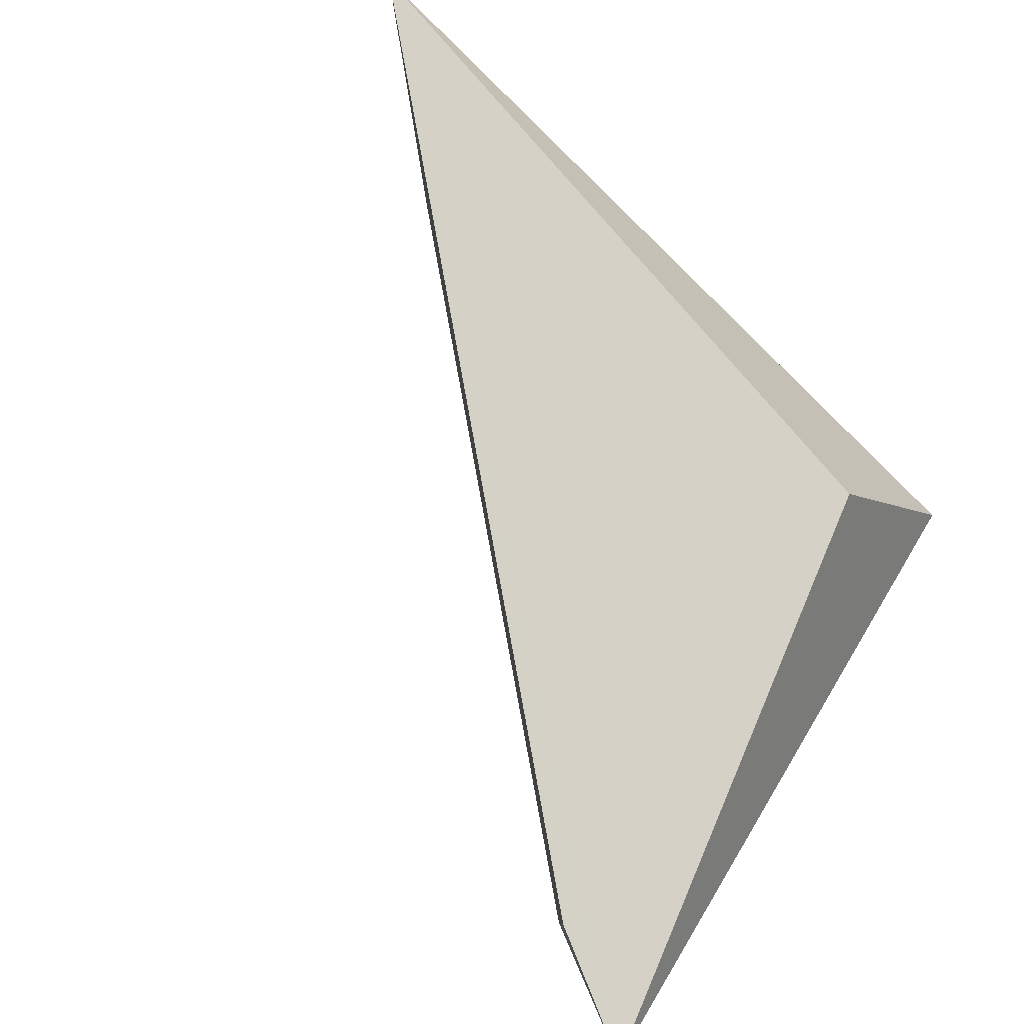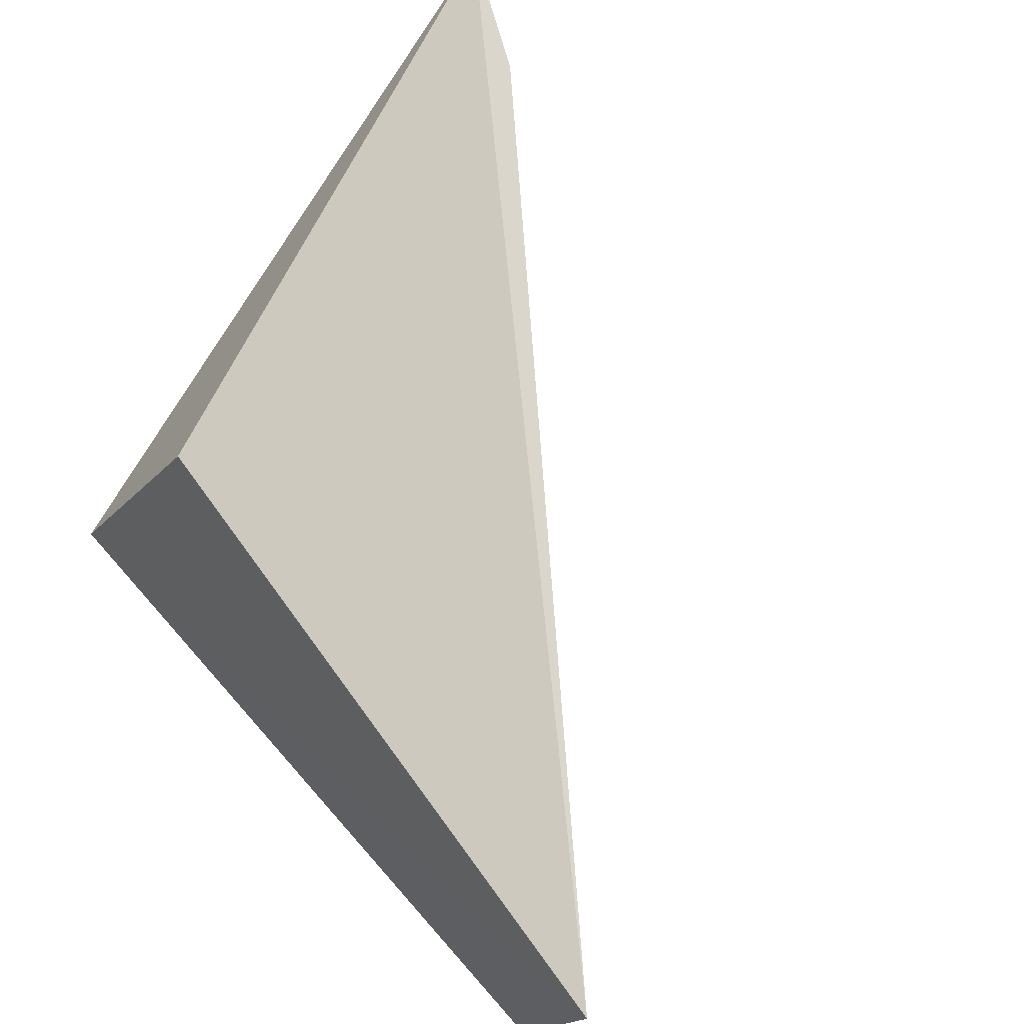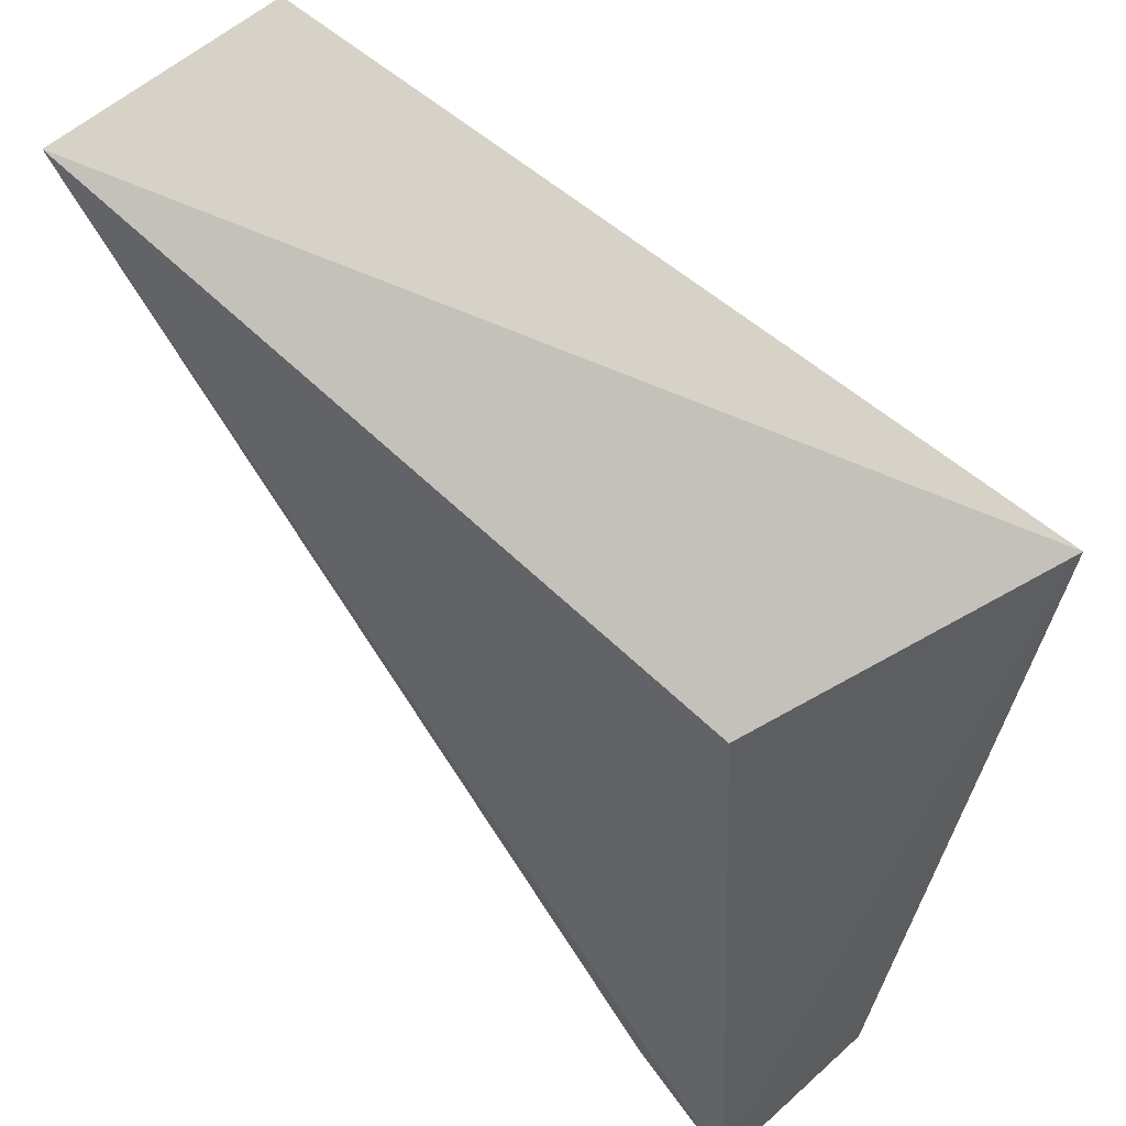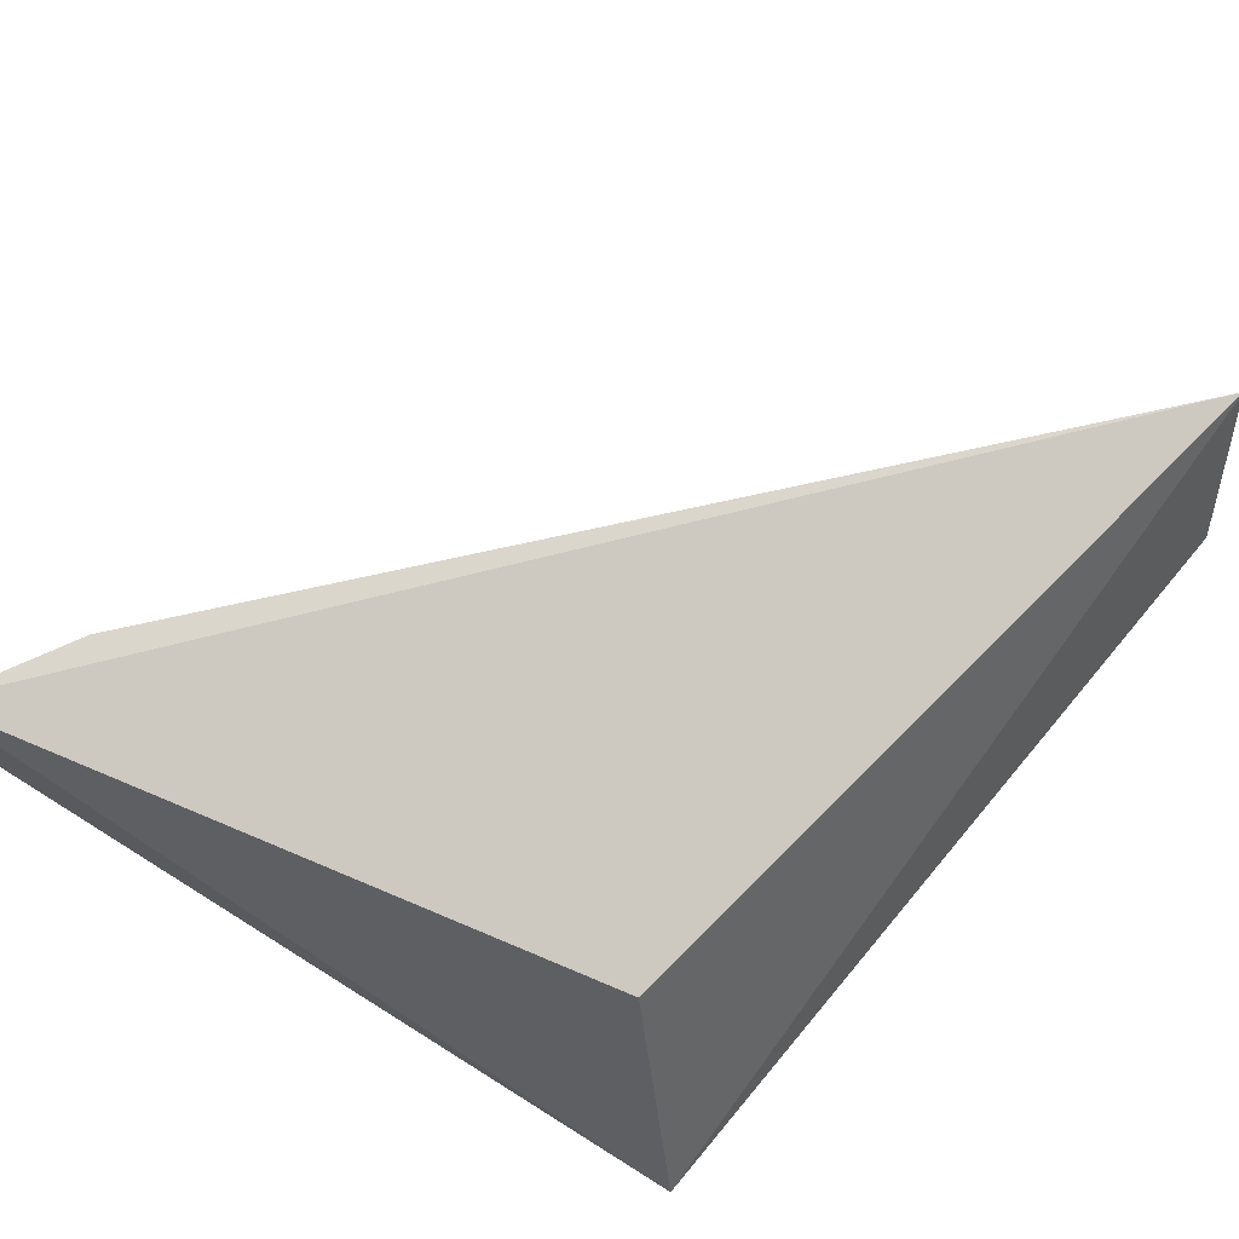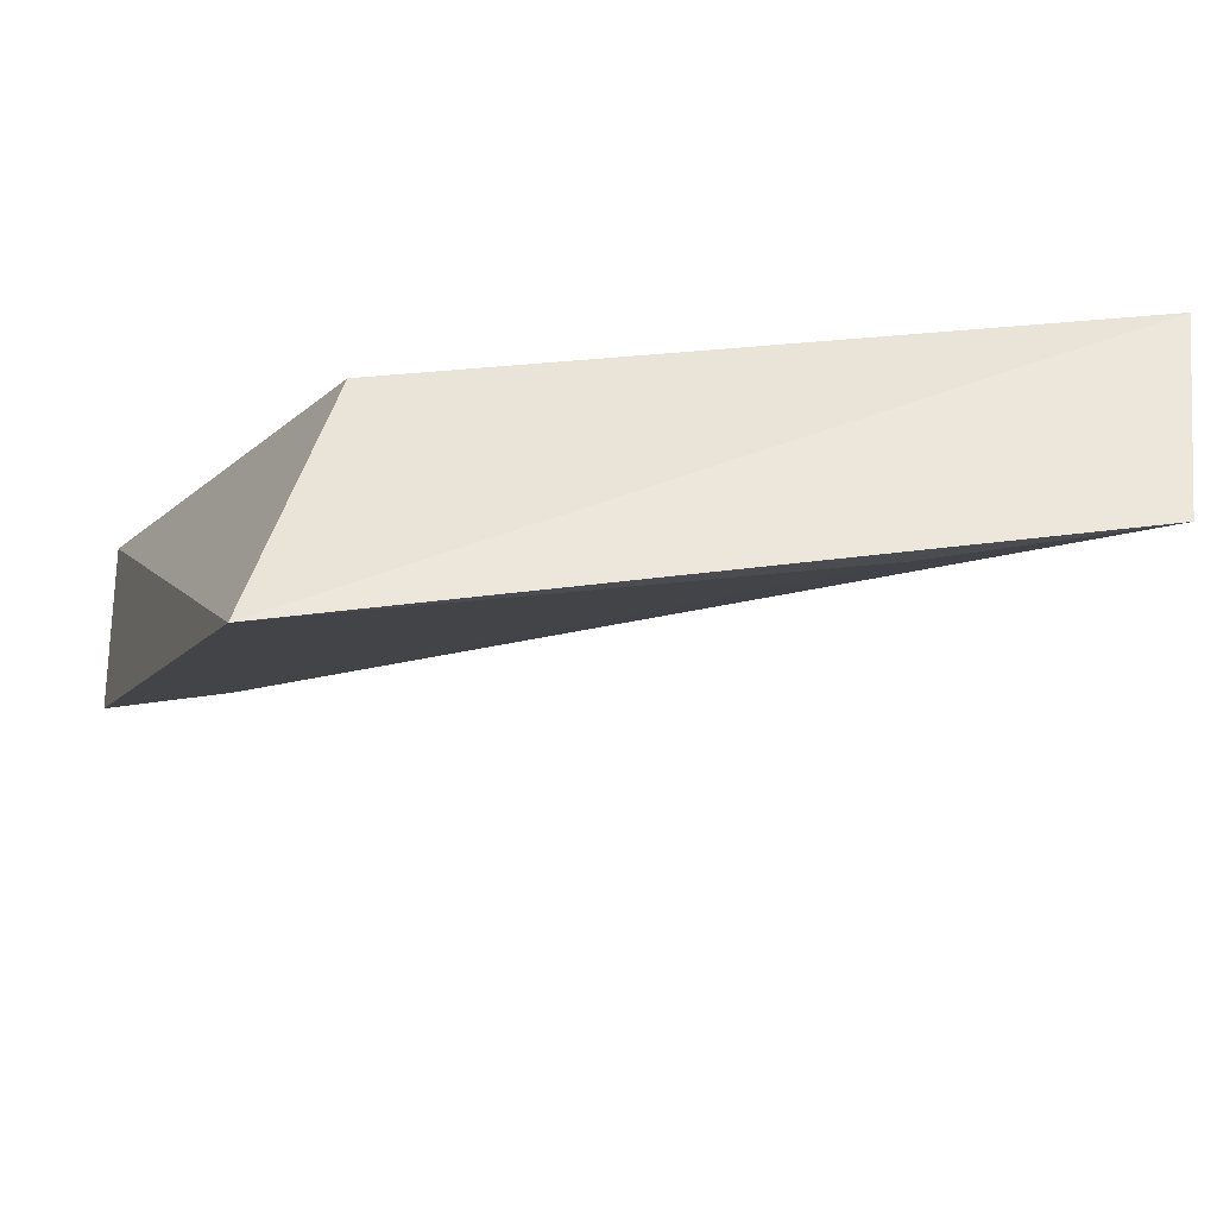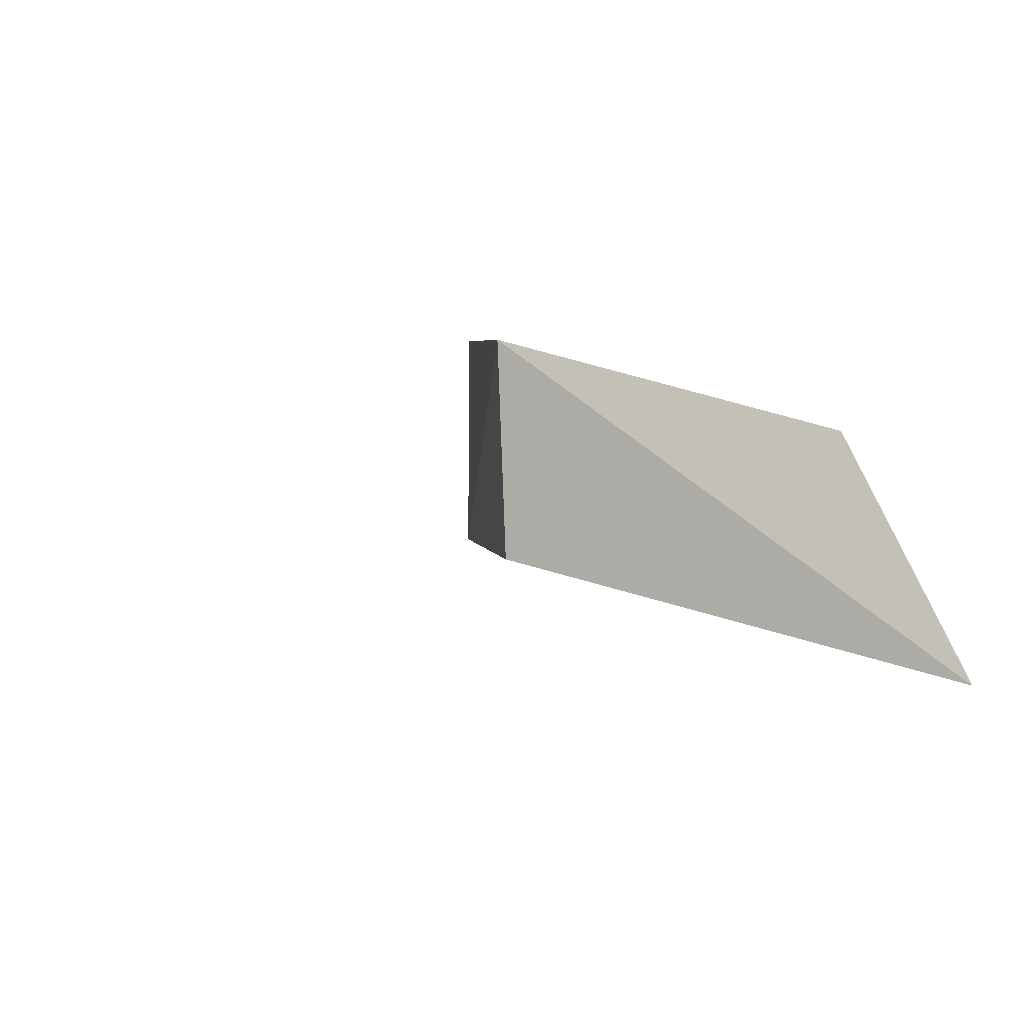
<metadata>
{"format":"obj","ext":"obj","renderer":"f3d","projection":"perspective","resolution":1024,"background":"white","views":[{"elev":79.8,"azim":35.9,"up":"+Z"},{"elev":74.0,"azim":-137.9,"up":"+Z"},{"elev":61.8,"azim":47.1,"up":"+Y"},{"elev":73.6,"azim":123.8,"up":"+Z"},{"elev":-22.6,"azim":164.1,"up":"+Z"},{"elev":3.9,"azim":47.3,"up":"+Z"}]}
</metadata>
<code>
v -0.04716 -0.485 0.01055
v -0.04705 -0.4846 0.0008648
v -0.04897 -0.4467 -0.008836
v -0.09208 -0.4442 0.01055
v -0.05356 -0.4811 0.001175
v -0.05425 -0.4522 0.005712
v -0.05354 -0.481 0.01055
v -0.0899 -0.4419 -0.001346
v -0.08453 -0.4514 0.001175
v -0.07789 -0.4452 -0.003301
f 1 2 3
f 5 2 1
f 5 3 2
f 6 1 3
f 6 3 4
f 6 4 1
f 7 5 1
f 7 1 4
f 8 4 3
f 9 8 5
f 9 4 8
f 9 7 4
f 9 5 7
f 10 8 3
f 10 3 5
f 10 5 8

</code>
